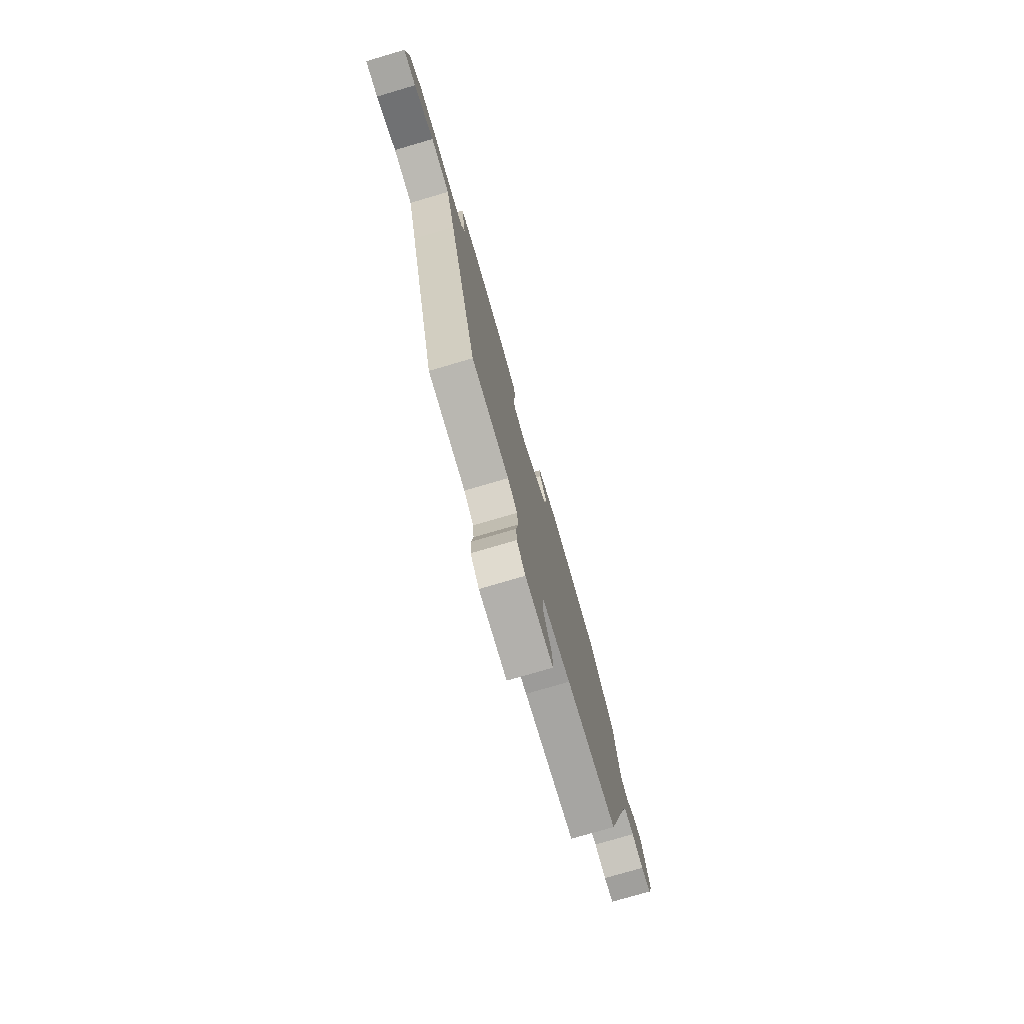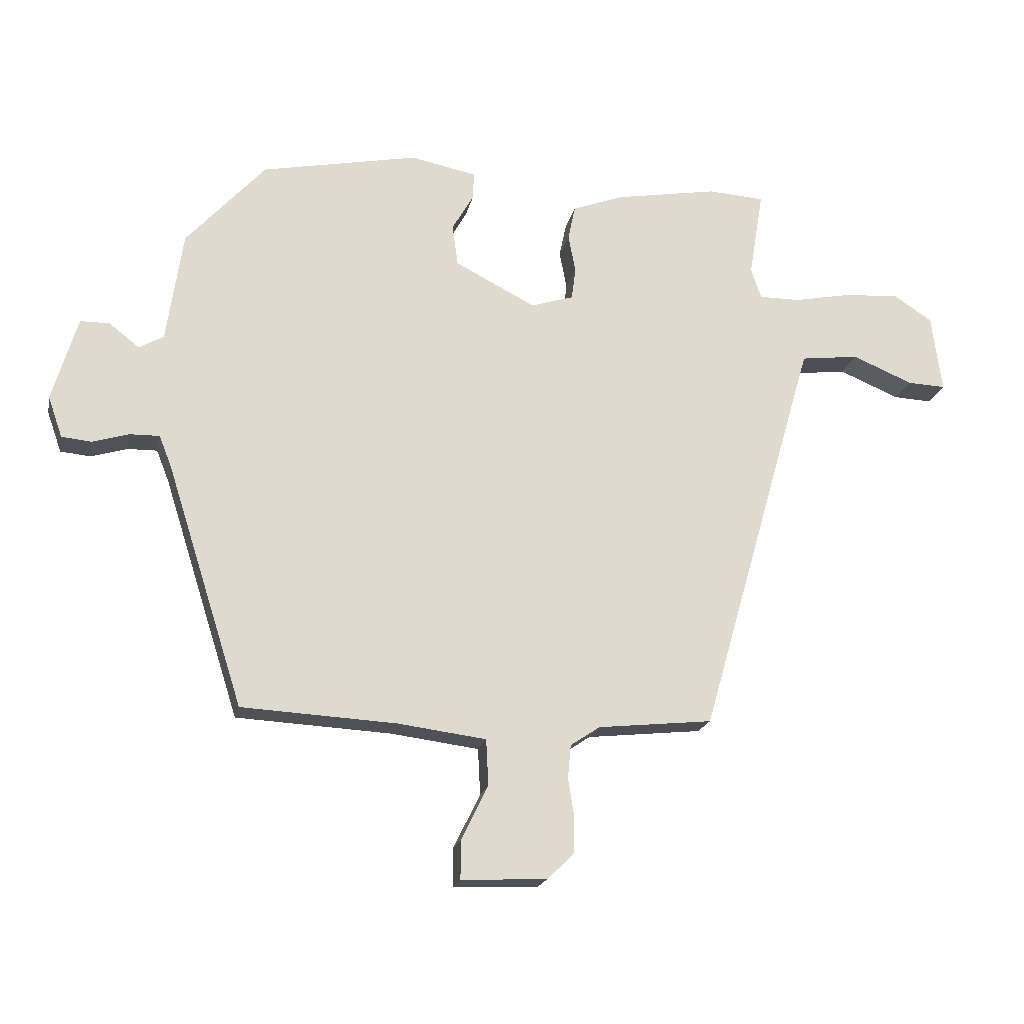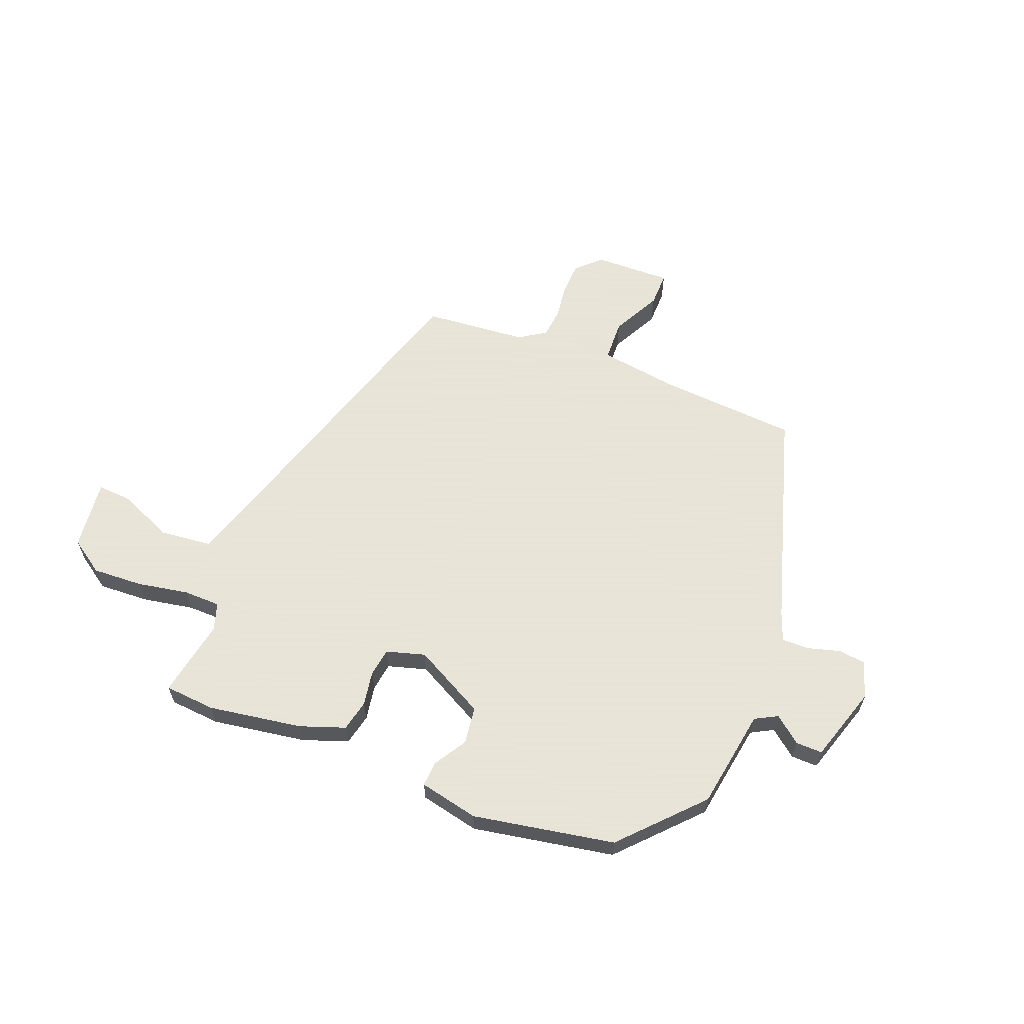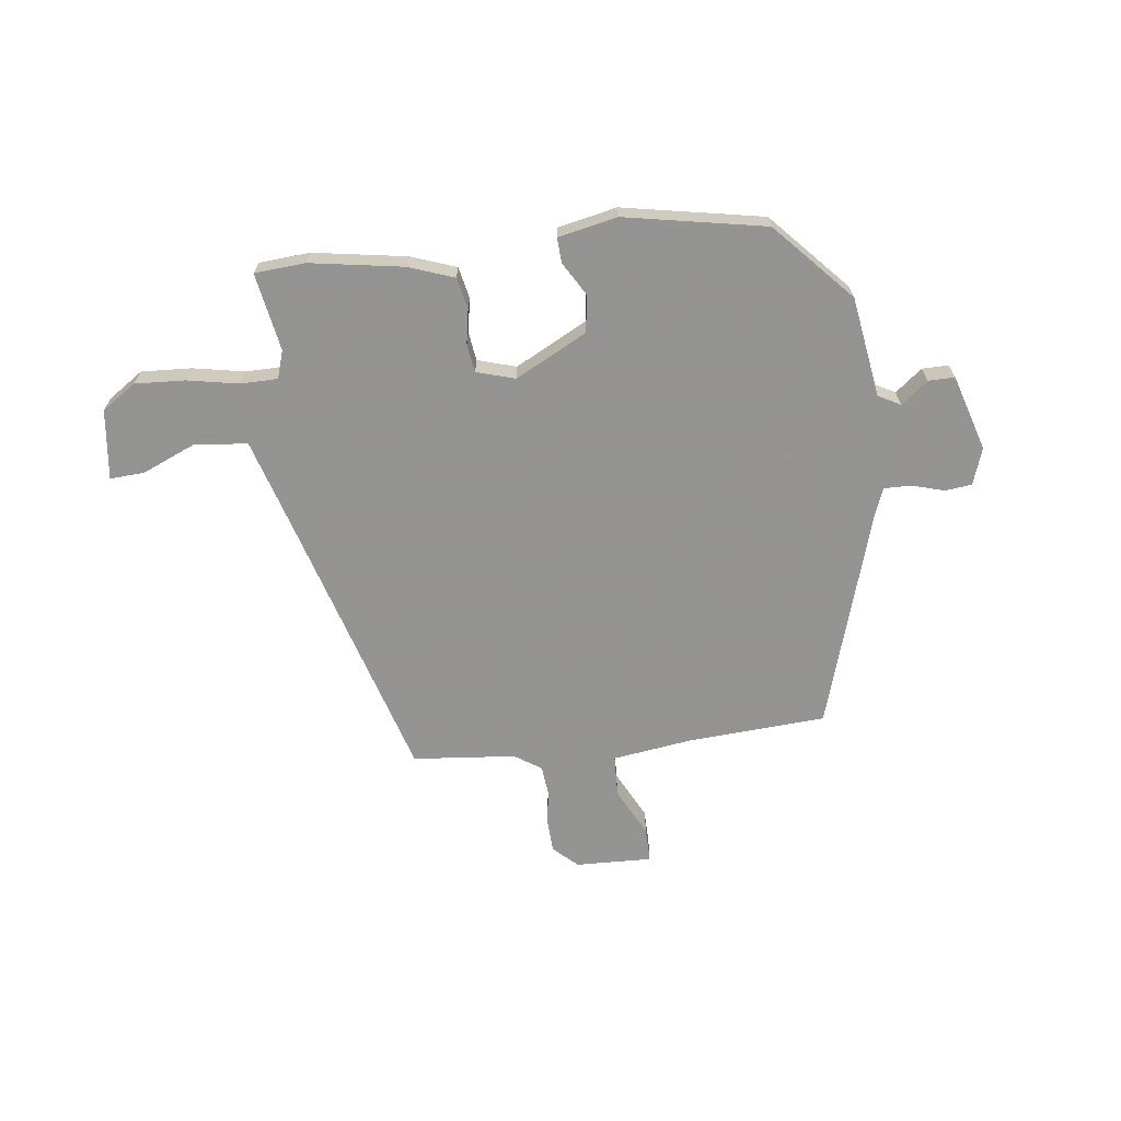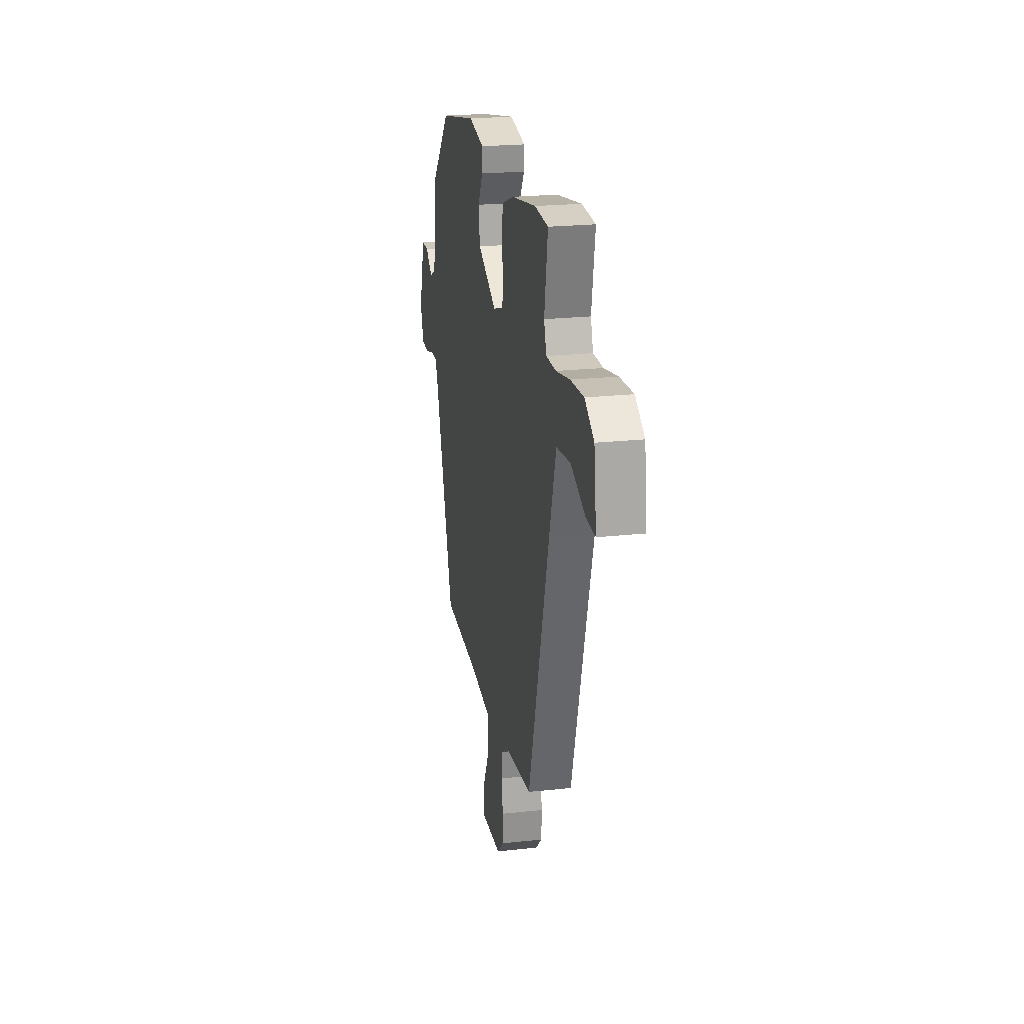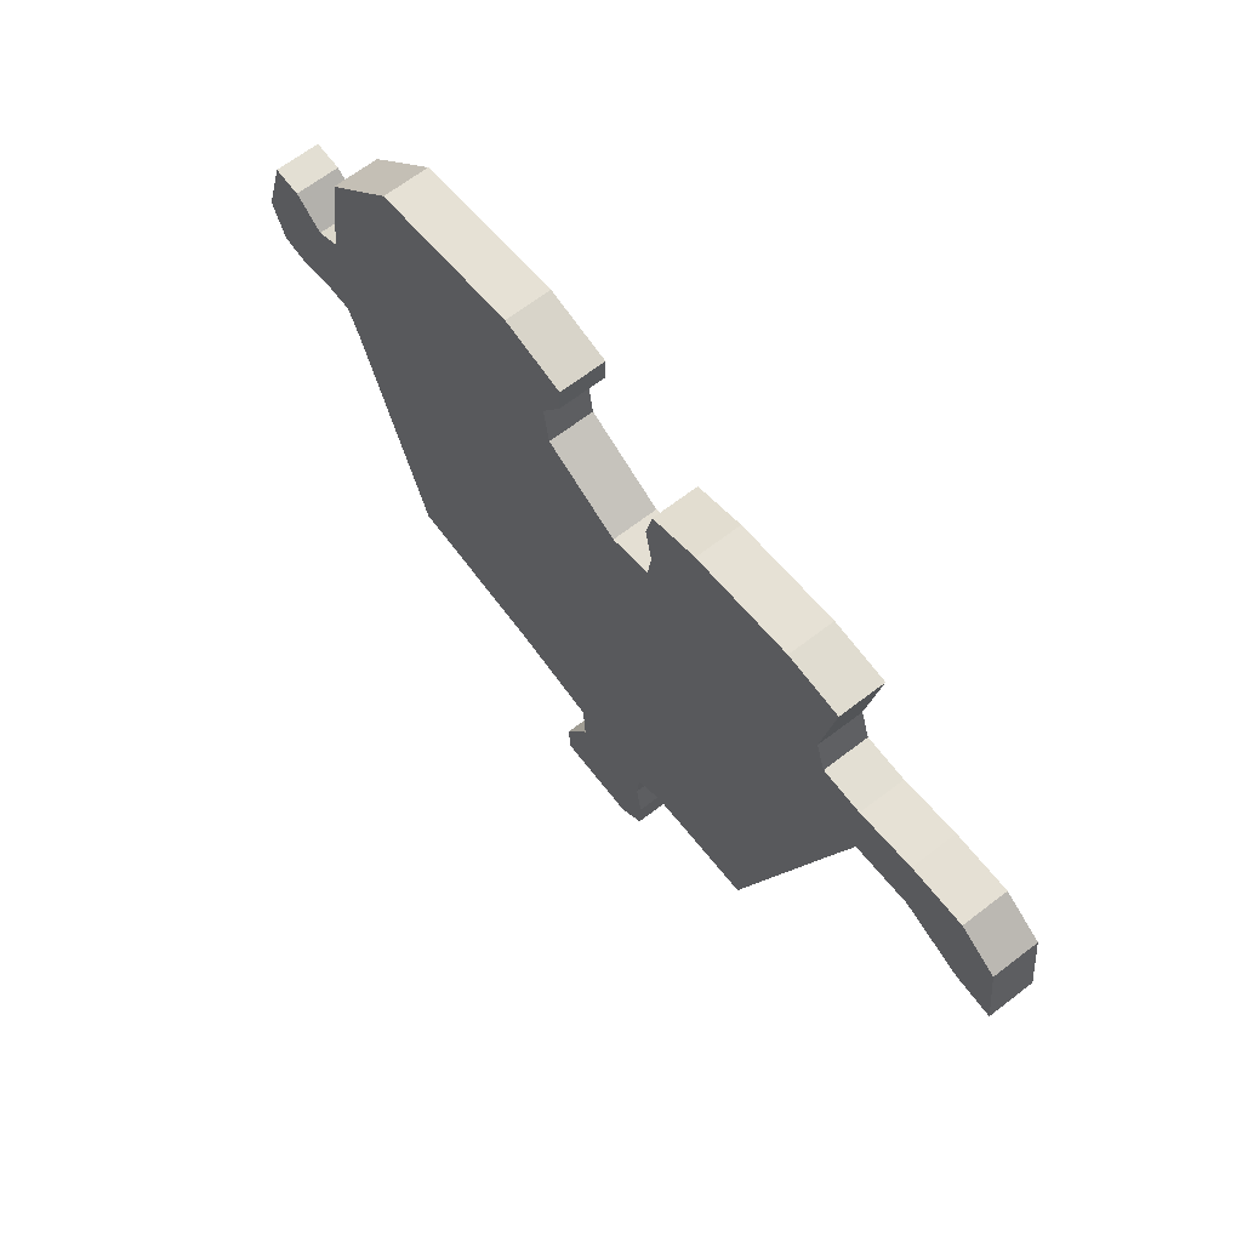
<metadata>
{"format":"obj","ext":"obj","renderer":"f3d","projection":"perspective","resolution":1024,"background":"white","views":[{"elev":-76.5,"azim":-73.6,"up":"+Z"},{"elev":-19.3,"azim":168.2,"up":"+Z"},{"elev":61.4,"azim":22.4,"up":"+Y"},{"elev":-66.9,"azim":7.6,"up":"+Y"},{"elev":22.3,"azim":-100.8,"up":"+Z"},{"elev":67.1,"azim":-127.5,"up":"+Z"}]}
</metadata>
<code>
v -0.401 0.07 -0.488
v -0.549 0.07 0.027
v -0.596 0.07 0.188
v -0.693 0.07 0.2
v -0.794 0.07 0.158
v -0.858 0.07 0.155
v -0.841 0.07 0.285
v -0.777 0.07 0.327
v -0.684 0.07 0.321
v -0.589 0.07 0.302
v -0.52 0.07 0.302
v -0.503 0.07 0.353
v -0.527 0.07 0.498
v -0.433 0.07 0.504
v -0.26 0.07 0.474
v -0.177 0.07 0.443
v -0.165 0.07 0.385
v -0.177 0.07 0.321
v -0.17 0.07 0.268
v -0.099 0.07 0.246
v 0.035 0.07 0.314
v 0.045 0.07 0.383
v 0.009 0.07 0.445
v 0.007 0.07 0.491
v 0.117 0.07 0.513
v 0.378 0.07 0.461
v 0.51 0.07 0.315
v 0.537 0.07 0.129
v 0.578 0.07 0.106
v 0.628 0.07 0.145
v 0.677 0.07 0.145
v 0.719 0.07 0.004
v 0.695 0.07 -0.064
v 0.645 0.07 -0.069
v 0.585 0.07 -0.051
v 0.535 0.07 -0.05
v 0.514 0.07 -0.103
v 0.386 0.07 -0.505
v 0.128 0.07 -0.519
v -0.019 0.07 -0.538
v -0.023 0.07 -0.615
v 0.022 0.07 -0.706
v 0.022 0.07 -0.77
v -0.12 0.07 -0.764
v -0.164 0.07 -0.722
v -0.166 0.07 -0.661
v -0.156 0.07 -0.596
v -0.161 0.07 -0.541
v -0.21 0.07 -0.508
v -0.401 0 -0.488
v -0.549 0 0.027
v -0.596 0 0.188
v -0.693 0 0.2
v -0.794 0 0.158
v -0.858 0 0.155
v -0.841 0 0.285
v -0.777 0 0.327
v -0.684 0 0.321
v -0.589 0 0.302
v -0.52 0 0.302
v -0.503 0 0.353
v -0.527 0 0.498
v -0.433 0 0.504
v -0.26 0 0.474
v -0.177 0 0.443
v -0.165 0 0.385
v -0.177 0 0.321
v -0.17 0 0.268
v -0.099 0 0.246
v 0.035 0 0.314
v 0.045 0 0.383
v 0.009 0 0.445
v 0.007 0 0.491
v 0.117 0 0.513
v 0.378 0 0.461
v 0.51 0 0.315
v 0.537 0 0.129
v 0.578 0 0.106
v 0.628 0 0.145
v 0.677 0 0.145
v 0.719 0 0.004
v 0.695 0 -0.064
v 0.645 0 -0.069
v 0.585 0 -0.051
v 0.535 0 -0.05
v 0.514 0 -0.103
v 0.386 0 -0.505
v 0.128 0 -0.519
v -0.019 0 -0.538
v -0.023 0 -0.615
v 0.022 0 -0.706
v 0.022 0 -0.77
v -0.12 0 -0.764
v -0.164 0 -0.722
v -0.166 0 -0.661
v -0.156 0 -0.596
v -0.161 0 -0.541
v -0.21 0 -0.508
f 44 45 46 47
f 44 47 48
f 41 42 43 44
f 40 41 44 48
f 39 40 48 49
f 37 38 39 49
f 32 33 34 35
f 32 35 36
f 29 30 31 32
f 28 29 32 36
f 22 23 24 25
f 21 22 25 26
f 20 21 26 27
f 15 16 17 18
f 15 18 19
f 12 13 14 15
f 11 12 15 19
f 10 11 19 20
f 8 9 10
f 7 8 10
f 4 5 6 7
f 3 4 7 10
f 2 3 10 20
f 28 36 37 49
f 20 27 28 49
f 1 2 20 49
f 96 95 94 93
f 97 96 93
f 93 92 91 90
f 97 93 90 89
f 98 97 89 88
f 98 88 87 86
f 84 83 82 81
f 85 84 81
f 81 80 79 78
f 85 81 78 77
f 74 73 72 71
f 75 74 71 70
f 76 75 70 69
f 67 66 65 64
f 68 67 64
f 64 63 62 61
f 68 64 61 60
f 69 68 60 59
f 59 58 57
f 59 57 56
f 56 55 54 53
f 59 56 53 52
f 69 59 52 51
f 98 86 85 77
f 98 77 76 69
f 98 69 51 50
f 1 50 51 2
f 2 51 52 3
f 3 52 53 4
f 4 53 54 5
f 5 54 55 6
f 6 55 56 7
f 7 56 57 8
f 8 57 58 9
f 9 58 59 10
f 10 59 60 11
f 11 60 61 12
f 12 61 62 13
f 13 62 63 14
f 14 63 64 15
f 15 64 65 16
f 16 65 66 17
f 17 66 67 18
f 18 67 68 19
f 19 68 69 20
f 20 69 70 21
f 21 70 71 22
f 22 71 72 23
f 23 72 73 24
f 24 73 74 25
f 25 74 75 26
f 26 75 76 27
f 27 76 77 28
f 28 77 78 29
f 29 78 79 30
f 30 79 80 31
f 31 80 81 32
f 32 81 82 33
f 33 82 83 34
f 34 83 84 35
f 35 84 85 36
f 36 85 86 37
f 37 86 87 38
f 38 87 88 39
f 39 88 89 40
f 40 89 90 41
f 41 90 91 42
f 42 91 92 43
f 43 92 93 44
f 44 93 94 45
f 45 94 95 46
f 46 95 96 47
f 47 96 97 48
f 48 97 98 49
f 49 98 50 1

</code>
